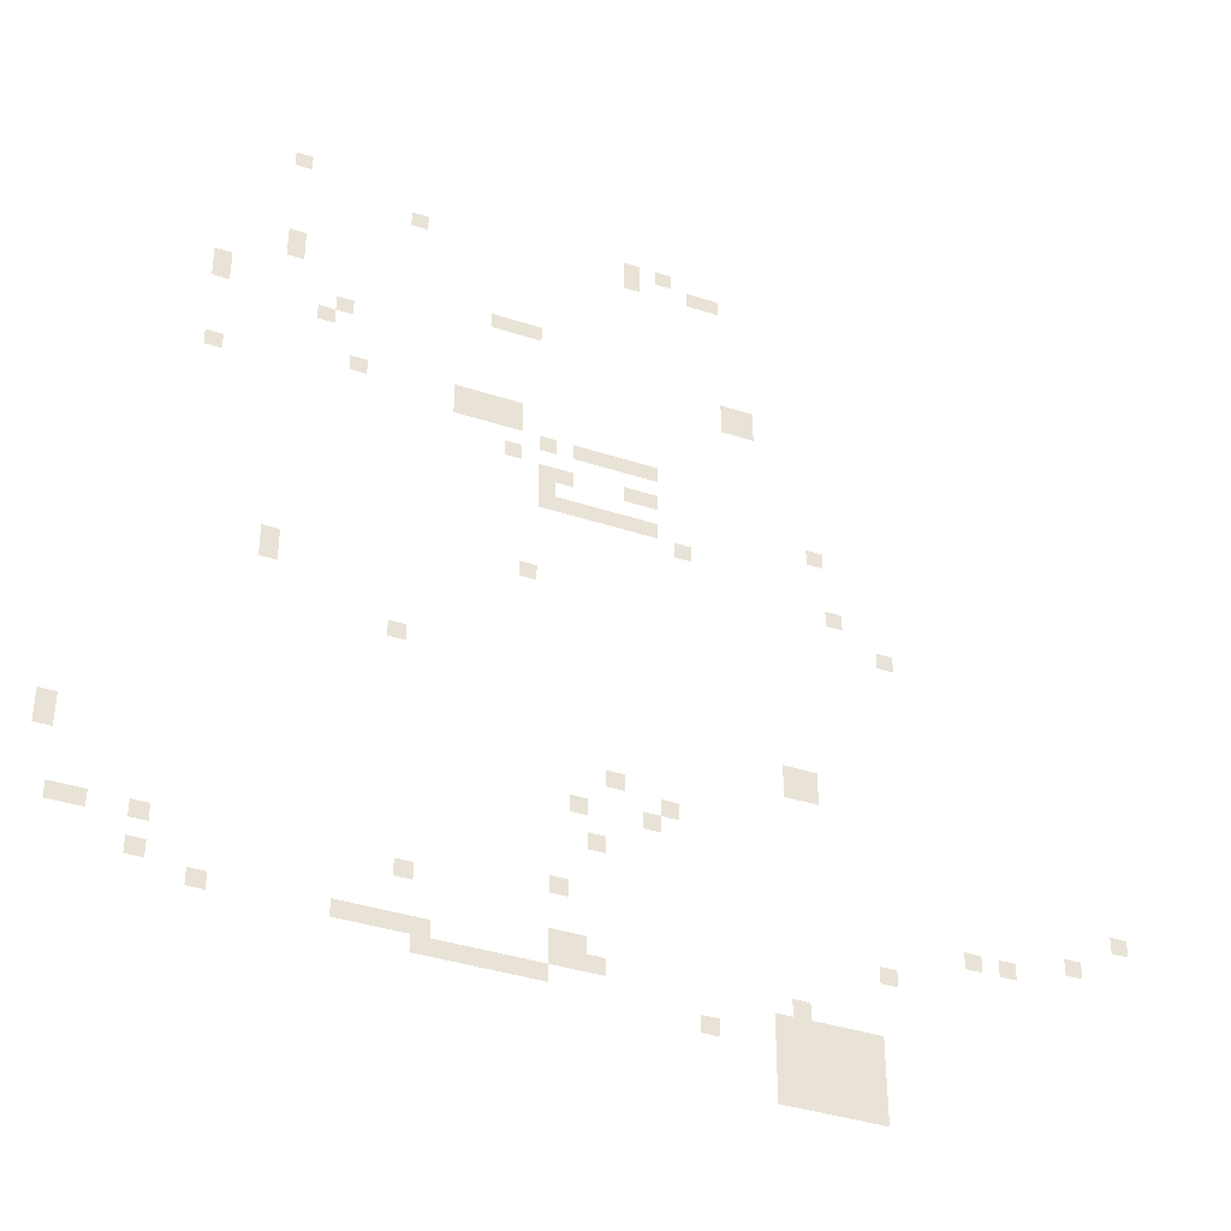
<metadata>
{"format":"obj","ext":"obj","renderer":"f3d","projection":"perspective","resolution":1024,"background":"white","views":[{"elev":-37.4,"azim":-23.0,"up":"+Y"}]}
</metadata>
<code>
v -7.84 -0.8 0
v -8 -0.8 0
v -8 -0.64 0
v -7.84 -0.64 0
v -4.32 -0.96 0
v -4.48 -0.96 0
v -4.48 -0.8 0
v -4.32 -0.8 0
v -4.64 -0.96 0
v -4.8 -0.96 0
v -4.8 -0.8 0
v -4.64 -0.8 0
v -3.84 -1.12 0
v -4 -1.12 0
v -4 -0.96 0
v -3.84 -0.96 0
v -4 -1.12 0
v -4.16 -1.12 0
v -4.16 -0.96 0
v -4 -0.96 0
v -4.64 -1.12 0
v -4.8 -1.12 0
v -4.8 -0.96 0
v -4.64 -0.96 0
v -6.72 -1.12 0
v -6.88 -1.12 0
v -6.88 -0.96 0
v -6.72 -0.96 0
v -7.84 -1.76 0
v -8 -1.76 0
v -8 -1.6 0
v -7.84 -1.6 0
v -7.84 -1.92 0
v -8 -1.92 0
v -8 -1.76 0
v -7.84 -1.76 0
v -5.6 -2.08 0
v -5.76 -2.08 0
v -5.76 -1.92 0
v -5.6 -1.92 0
v -5.76 -2.08 0
v -5.92 -2.08 0
v -5.92 -1.92 0
v -5.76 -1.92 0
v -5.92 -2.08 0
v -6.08 -2.08 0
v -6.08 -1.92 0
v -5.92 -1.92 0
v -8.48 -2.24 0
v -8.64 -2.24 0
v -8.64 -2.08 0
v -8.48 -2.08 0
v -3.52 -2.4 0
v -3.68 -2.4 0
v -3.68 -2.24 0
v -3.52 -2.24 0
v -3.68 -2.4 0
v -3.84 -2.4 0
v -3.84 -2.24 0
v -3.68 -2.24 0
v -7.36 -2.4 0
v -7.52 -2.4 0
v -7.52 -2.24 0
v -7.36 -2.24 0
v -8.48 -2.4 0
v -8.64 -2.4 0
v -8.64 -2.24 0
v -8.48 -2.24 0
v -3.52 -2.56 0
v -3.68 -2.56 0
v -3.68 -2.4 0
v -3.52 -2.4 0
v -3.68 -2.56 0
v -3.84 -2.56 0
v -3.84 -2.4 0
v -3.68 -2.4 0
v -7.52 -2.56 0
v -7.68 -2.56 0
v -7.68 -2.4 0
v -7.52 -2.4 0
v -5.76 -3.04 0
v -5.92 -3.04 0
v -5.92 -2.88 0
v -5.76 -2.88 0
v -5.92 -3.04 0
v -6.08 -3.04 0
v -6.08 -2.88 0
v -5.92 -2.88 0
v -6.08 -3.04 0
v -6.24 -3.04 0
v -6.24 -2.88 0
v -6.08 -2.88 0
v -6.24 -3.04 0
v -6.4 -3.04 0
v -6.4 -2.88 0
v -6.24 -2.88 0
v -7.2 -3.04 0
v -7.36 -3.04 0
v -7.36 -2.88 0
v -7.2 -2.88 0
v -5.76 -3.2 0
v -5.92 -3.2 0
v -5.92 -3.04 0
v -5.76 -3.04 0
v -5.92 -3.2 0
v -6.08 -3.2 0
v -6.08 -3.04 0
v -5.92 -3.04 0
v -6.08 -3.2 0
v -6.24 -3.2 0
v -6.24 -3.04 0
v -6.08 -3.04 0
v -6.24 -3.2 0
v -6.4 -3.2 0
v -6.4 -3.04 0
v -6.24 -3.04 0
v -8.48 -3.2 0
v -8.64 -3.2 0
v -8.64 -3.04 0
v -8.48 -3.04 0
v -4.48 -3.36 0
v -4.64 -3.36 0
v -4.64 -3.2 0
v -4.48 -3.2 0
v -4.64 -3.36 0
v -4.8 -3.36 0
v -4.8 -3.2 0
v -4.64 -3.2 0
v -4.8 -3.36 0
v -4.96 -3.36 0
v -4.96 -3.2 0
v -4.8 -3.2 0
v -4.96 -3.36 0
v -5.12 -3.36 0
v -5.12 -3.2 0
v -4.96 -3.2 0
v -5.12 -3.36 0
v -5.28 -3.36 0
v -5.28 -3.2 0
v -5.12 -3.2 0
v -5.44 -3.36 0
v -5.6 -3.36 0
v -5.6 -3.2 0
v -5.44 -3.2 0
v -5.76 -3.52 0
v -5.92 -3.52 0
v -5.92 -3.36 0
v -5.76 -3.36 0
v -4.48 -3.68 0
v -4.64 -3.68 0
v -4.64 -3.52 0
v -4.48 -3.52 0
v -4.64 -3.68 0
v -4.8 -3.68 0
v -4.8 -3.52 0
v -4.64 -3.52 0
v -5.28 -3.68 0
v -5.44 -3.68 0
v -5.44 -3.52 0
v -5.28 -3.52 0
v -5.44 -3.68 0
v -5.6 -3.68 0
v -5.6 -3.52 0
v -5.44 -3.52 0
v -2.88 -3.84 0
v -3.04 -3.84 0
v -3.04 -3.68 0
v -2.88 -3.68 0
v -5.44 -3.84 0
v -5.6 -3.84 0
v -5.6 -3.68 0
v -5.44 -3.68 0
v -4.48 -4 0
v -4.64 -4 0
v -4.64 -3.84 0
v -4.48 -3.84 0
v -4.64 -4 0
v -4.8 -4 0
v -4.8 -3.84 0
v -4.64 -3.84 0
v -4.8 -4 0
v -4.96 -4 0
v -4.96 -3.84 0
v -4.8 -3.84 0
v -4.96 -4 0
v -5.12 -4 0
v -5.12 -3.84 0
v -4.96 -3.84 0
v -5.12 -4 0
v -5.28 -4 0
v -5.28 -3.84 0
v -5.12 -3.84 0
v -5.28 -4 0
v -5.44 -4 0
v -5.44 -3.84 0
v -5.28 -3.84 0
v -5.44 -4 0
v -5.6 -4 0
v -5.6 -3.84 0
v -5.44 -3.84 0
v -4.16 -4.16 0
v -4.32 -4.16 0
v -4.32 -4 0
v -4.16 -4 0
v -2.72 -4.48 0
v -2.88 -4.48 0
v -2.88 -4.32 0
v -2.72 -4.32 0
v -2.24 -4.8 0
v -2.4 -4.8 0
v -2.4 -4.64 0
v -2.24 -4.64 0
v -5.6 -4.8 0
v -5.76 -4.8 0
v -5.76 -4.64 0
v -5.6 -4.64 0
v -7.84 -5.12 0
v -8 -5.12 0
v -8 -4.96 0
v -7.84 -4.96 0
v -7.84 -5.28 0
v -8 -5.28 0
v -8 -5.12 0
v -7.84 -5.12 0
v -6.72 -5.76 0
v -6.88 -5.76 0
v -6.88 -5.6 0
v -6.72 -5.6 0
v -3.04 -6.24 0
v -3.2 -6.24 0
v -3.2 -6.08 0
v -3.04 -6.08 0
v -3.2 -6.24 0
v -3.36 -6.24 0
v -3.36 -6.08 0
v -3.2 -6.08 0
v -3.04 -6.4 0
v -3.2 -6.4 0
v -3.2 -6.24 0
v -3.04 -6.24 0
v -3.2 -6.4 0
v -3.36 -6.4 0
v -3.36 -6.24 0
v -3.2 -6.24 0
v -4.8 -6.72 0
v -4.96 -6.72 0
v -4.96 -6.56 0
v -4.8 -6.56 0
v -4.32 -6.88 0
v -4.48 -6.88 0
v -4.48 -6.72 0
v -4.32 -6.72 0
v -4.48 -7.04 0
v -4.64 -7.04 0
v -4.64 -6.88 0
v -4.48 -6.88 0
v -5.12 -7.04 0
v -5.28 -7.04 0
v -5.28 -6.88 0
v -5.12 -6.88 0
v -0.16 -7.2 0
v -0.32 -7.2 0
v -0.32 -7.04 0
v -0.16 -7.04 0
v -9.44 -7.2 0
v -9.6 -7.2 0
v -9.6 -7.04 0
v -9.44 -7.04 0
v -4.96 -7.36 0
v -5.12 -7.36 0
v -5.12 -7.2 0
v -4.96 -7.2 0
v -9.44 -7.36 0
v -9.6 -7.36 0
v -9.6 -7.2 0
v -9.44 -7.2 0
v -0.64 -7.52 0
v -0.8 -7.52 0
v -0.8 -7.36 0
v -0.64 -7.36 0
v -1.28 -7.68 0
v -1.44 -7.68 0
v -1.44 -7.52 0
v -1.28 -7.52 0
v -1.6 -7.68 0
v -1.76 -7.68 0
v -1.76 -7.52 0
v -1.6 -7.52 0
v -5.28 -7.84 0
v -5.44 -7.84 0
v -5.44 -7.68 0
v -5.28 -7.68 0
v -2.4 -8 0
v -2.56 -8 0
v -2.56 -7.84 0
v -2.4 -7.84 0
v -6.56 -8 0
v -6.72 -8 0
v -6.72 -7.84 0
v -6.56 -7.84 0
v -8.64 -8 0
v -8.8 -8 0
v -8.8 -7.84 0
v -8.64 -7.84 0
v -9.12 -8 0
v -9.28 -8 0
v -9.28 -7.84 0
v -9.12 -7.84 0
v -9.28 -8 0
v -9.44 -8 0
v -9.44 -7.84 0
v -9.28 -7.84 0
v -5.12 -8.32 0
v -5.28 -8.32 0
v -5.28 -8.16 0
v -5.12 -8.16 0
v -5.28 -8.32 0
v -5.44 -8.32 0
v -5.44 -8.16 0
v -5.28 -8.16 0
v -8.64 -8.32 0
v -8.8 -8.32 0
v -8.8 -8.16 0
v -8.64 -8.16 0
v -3.2 -8.48 0
v -3.36 -8.48 0
v -3.36 -8.32 0
v -3.2 -8.32 0
v -4.96 -8.48 0
v -5.12 -8.48 0
v -5.12 -8.32 0
v -4.96 -8.32 0
v -5.12 -8.48 0
v -5.28 -8.48 0
v -5.28 -8.32 0
v -5.12 -8.32 0
v -5.28 -8.48 0
v -5.44 -8.48 0
v -5.44 -8.32 0
v -5.28 -8.32 0
v -6.4 -8.48 0
v -6.56 -8.48 0
v -6.56 -8.32 0
v -6.4 -8.32 0
v -6.56 -8.48 0
v -6.72 -8.48 0
v -6.72 -8.32 0
v -6.56 -8.32 0
v -6.72 -8.48 0
v -6.88 -8.48 0
v -6.88 -8.32 0
v -6.72 -8.32 0
v -6.88 -8.48 0
v -7.04 -8.48 0
v -7.04 -8.32 0
v -6.88 -8.32 0
v -7.04 -8.48 0
v -7.2 -8.48 0
v -7.2 -8.32 0
v -7.04 -8.32 0
v -8.16 -8.48 0
v -8.32 -8.48 0
v -8.32 -8.32 0
v -8.16 -8.32 0
v -2.56 -8.64 0
v -2.72 -8.64 0
v -2.72 -8.48 0
v -2.56 -8.48 0
v -2.72 -8.64 0
v -2.88 -8.64 0
v -2.88 -8.48 0
v -2.72 -8.48 0
v -2.88 -8.64 0
v -3.04 -8.64 0
v -3.04 -8.48 0
v -2.88 -8.48 0
v -3.04 -8.64 0
v -3.2 -8.64 0
v -3.2 -8.48 0
v -3.04 -8.48 0
v -3.2 -8.64 0
v -3.36 -8.64 0
v -3.36 -8.48 0
v -3.2 -8.48 0
v -3.36 -8.64 0
v -3.52 -8.64 0
v -3.52 -8.48 0
v -3.36 -8.48 0
v -5.44 -8.64 0
v -5.6 -8.64 0
v -5.6 -8.48 0
v -5.44 -8.48 0
v -5.6 -8.64 0
v -5.76 -8.64 0
v -5.76 -8.48 0
v -5.6 -8.48 0
v -5.76 -8.64 0
v -5.92 -8.64 0
v -5.92 -8.48 0
v -5.76 -8.48 0
v -5.92 -8.64 0
v -6.08 -8.64 0
v -6.08 -8.48 0
v -5.92 -8.48 0
v -6.08 -8.64 0
v -6.24 -8.64 0
v -6.24 -8.48 0
v -6.08 -8.48 0
v -6.24 -8.64 0
v -6.4 -8.64 0
v -6.4 -8.48 0
v -6.24 -8.48 0
v -6.4 -8.64 0
v -6.56 -8.64 0
v -6.56 -8.48 0
v -6.4 -8.48 0
v -2.56 -8.8 0
v -2.72 -8.8 0
v -2.72 -8.64 0
v -2.56 -8.64 0
v -2.72 -8.8 0
v -2.88 -8.8 0
v -2.88 -8.64 0
v -2.72 -8.64 0
v -2.88 -8.8 0
v -3.04 -8.8 0
v -3.04 -8.64 0
v -2.88 -8.64 0
v -3.04 -8.8 0
v -3.2 -8.8 0
v -3.2 -8.64 0
v -3.04 -8.64 0
v -3.2 -8.8 0
v -3.36 -8.8 0
v -3.36 -8.64 0
v -3.2 -8.64 0
v -3.36 -8.8 0
v -3.52 -8.8 0
v -3.52 -8.64 0
v -3.36 -8.64 0
v -4 -8.8 0
v -4.16 -8.8 0
v -4.16 -8.64 0
v -4 -8.64 0
v -2.56 -8.96 0
v -2.72 -8.96 0
v -2.72 -8.8 0
v -2.56 -8.8 0
v -2.72 -8.96 0
v -2.88 -8.96 0
v -2.88 -8.8 0
v -2.72 -8.8 0
v -2.88 -8.96 0
v -3.04 -8.96 0
v -3.04 -8.8 0
v -2.88 -8.8 0
v -3.04 -8.96 0
v -3.2 -8.96 0
v -3.2 -8.8 0
v -3.04 -8.8 0
v -3.2 -8.96 0
v -3.36 -8.96 0
v -3.36 -8.8 0
v -3.2 -8.8 0
v -3.36 -8.96 0
v -3.52 -8.96 0
v -3.52 -8.8 0
v -3.36 -8.8 0
v -2.56 -9.12 0
v -2.72 -9.12 0
v -2.72 -8.96 0
v -2.56 -8.96 0
v -2.72 -9.12 0
v -2.88 -9.12 0
v -2.88 -8.96 0
v -2.72 -8.96 0
v -2.88 -9.12 0
v -3.04 -9.12 0
v -3.04 -8.96 0
v -2.88 -8.96 0
v -3.04 -9.12 0
v -3.2 -9.12 0
v -3.2 -8.96 0
v -3.04 -8.96 0
v -3.2 -9.12 0
v -3.36 -9.12 0
v -3.36 -8.96 0
v -3.2 -8.96 0
v -3.36 -9.12 0
v -3.52 -9.12 0
v -3.52 -8.96 0
v -3.36 -8.96 0
v -2.56 -9.28 0
v -2.72 -9.28 0
v -2.72 -9.12 0
v -2.56 -9.12 0
v -2.72 -9.28 0
v -2.88 -9.28 0
v -2.88 -9.12 0
v -2.72 -9.12 0
v -2.88 -9.28 0
v -3.04 -9.28 0
v -3.04 -9.12 0
v -2.88 -9.12 0
v -3.04 -9.28 0
v -3.2 -9.28 0
v -3.2 -9.12 0
v -3.04 -9.12 0
v -3.2 -9.28 0
v -3.36 -9.28 0
v -3.36 -9.12 0
v -3.2 -9.12 0
v -3.36 -9.28 0
v -3.52 -9.28 0
v -3.52 -9.12 0
v -3.36 -9.12 0
g 001---Zone-1---Start-town_mesh_0014
f 1 2 3 4
f 5 6 7 8
f 9 10 11 12
f 13 14 15 16
f 17 18 19 20
f 21 22 23 24
f 25 26 27 28
f 29 30 31 32
f 33 34 35 36
f 37 38 39 40
f 41 42 43 44
f 45 46 47 48
f 49 50 51 52
f 53 54 55 56
f 57 58 59 60
f 61 62 63 64
f 65 66 67 68
f 69 70 71 72
f 73 74 75 76
f 77 78 79 80
f 81 82 83 84
f 85 86 87 88
f 89 90 91 92
f 93 94 95 96
f 97 98 99 100
f 101 102 103 104
f 105 106 107 108
f 109 110 111 112
f 113 114 115 116
f 117 118 119 120
f 121 122 123 124
f 125 126 127 128
f 129 130 131 132
f 133 134 135 136
f 137 138 139 140
f 141 142 143 144
f 145 146 147 148
f 149 150 151 152
f 153 154 155 156
f 157 158 159 160
f 161 162 163 164
f 165 166 167 168
f 169 170 171 172
f 173 174 175 176
f 177 178 179 180
f 181 182 183 184
f 185 186 187 188
f 189 190 191 192
f 193 194 195 196
f 197 198 199 200
f 201 202 203 204
f 205 206 207 208
f 209 210 211 212
f 213 214 215 216
f 217 218 219 220
f 221 222 223 224
f 225 226 227 228
f 229 230 231 232
f 233 234 235 236
f 237 238 239 240
f 241 242 243 244
f 245 246 247 248
f 249 250 251 252
f 253 254 255 256
f 257 258 259 260
f 261 262 263 264
f 265 266 267 268
f 269 270 271 272
f 273 274 275 276
f 277 278 279 280
f 281 282 283 284
f 285 286 287 288
f 289 290 291 292
f 293 294 295 296
f 297 298 299 300
f 301 302 303 304
f 305 306 307 308
f 309 310 311 312
f 313 314 315 316
f 317 318 319 320
f 321 322 323 324
f 325 326 327 328
f 329 330 331 332
f 333 334 335 336
f 337 338 339 340
f 341 342 343 344
f 345 346 347 348
f 349 350 351 352
f 353 354 355 356
f 357 358 359 360
f 361 362 363 364
f 365 366 367 368
f 369 370 371 372
f 373 374 375 376
f 377 378 379 380
f 381 382 383 384
f 385 386 387 388
f 389 390 391 392
f 393 394 395 396
f 397 398 399 400
f 401 402 403 404
f 405 406 407 408
f 409 410 411 412
f 413 414 415 416
f 417 418 419 420
f 421 422 423 424
f 425 426 427 428
f 429 430 431 432
f 433 434 435 436
f 437 438 439 440
f 441 442 443 444
f 445 446 447 448
f 449 450 451 452
f 453 454 455 456
f 457 458 459 460
f 461 462 463 464
f 465 466 467 468
f 469 470 471 472
f 473 474 475 476
f 477 478 479 480
f 481 482 483 484
f 485 486 487 488
f 489 490 491 492
f 493 494 495 496
f 497 498 499 500
f 501 502 503 504
f 505 506 507 508
f 509 510 511 512
f 513 514 515 516

</code>
